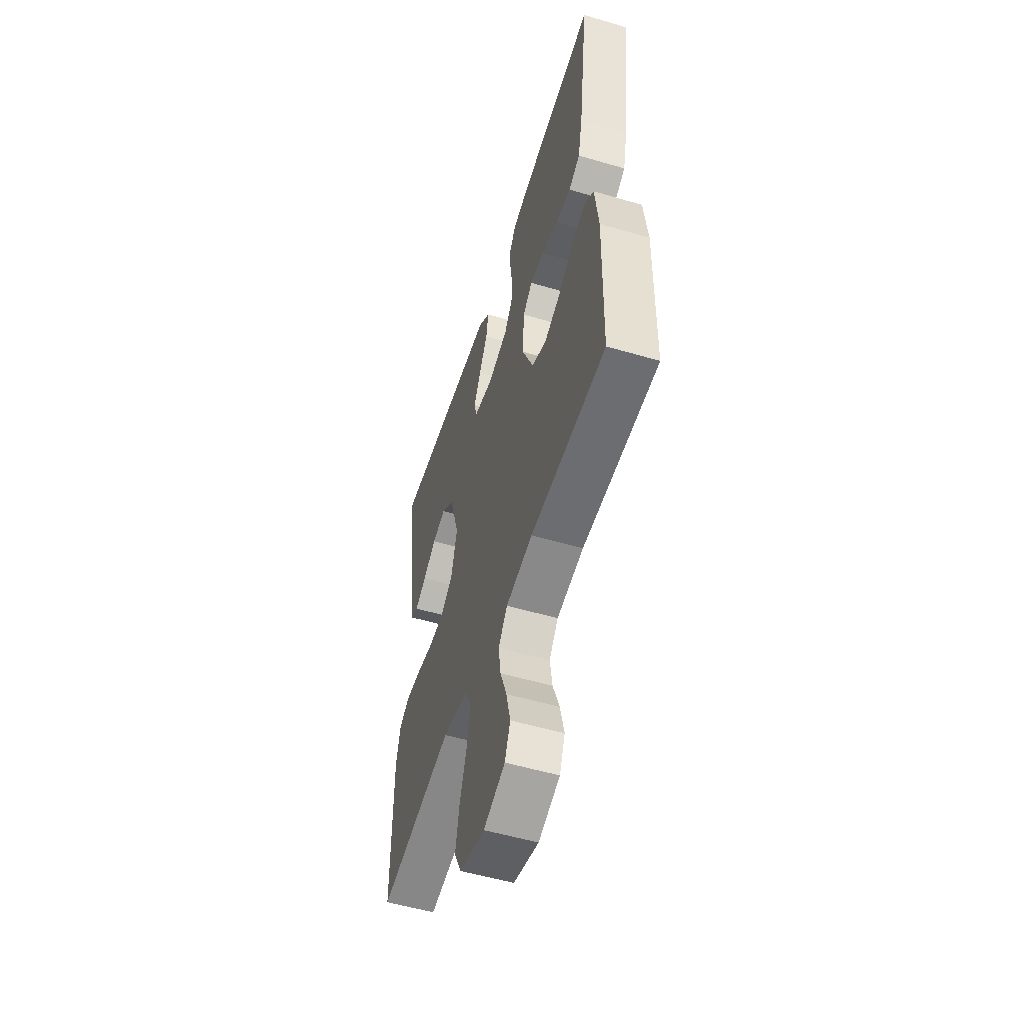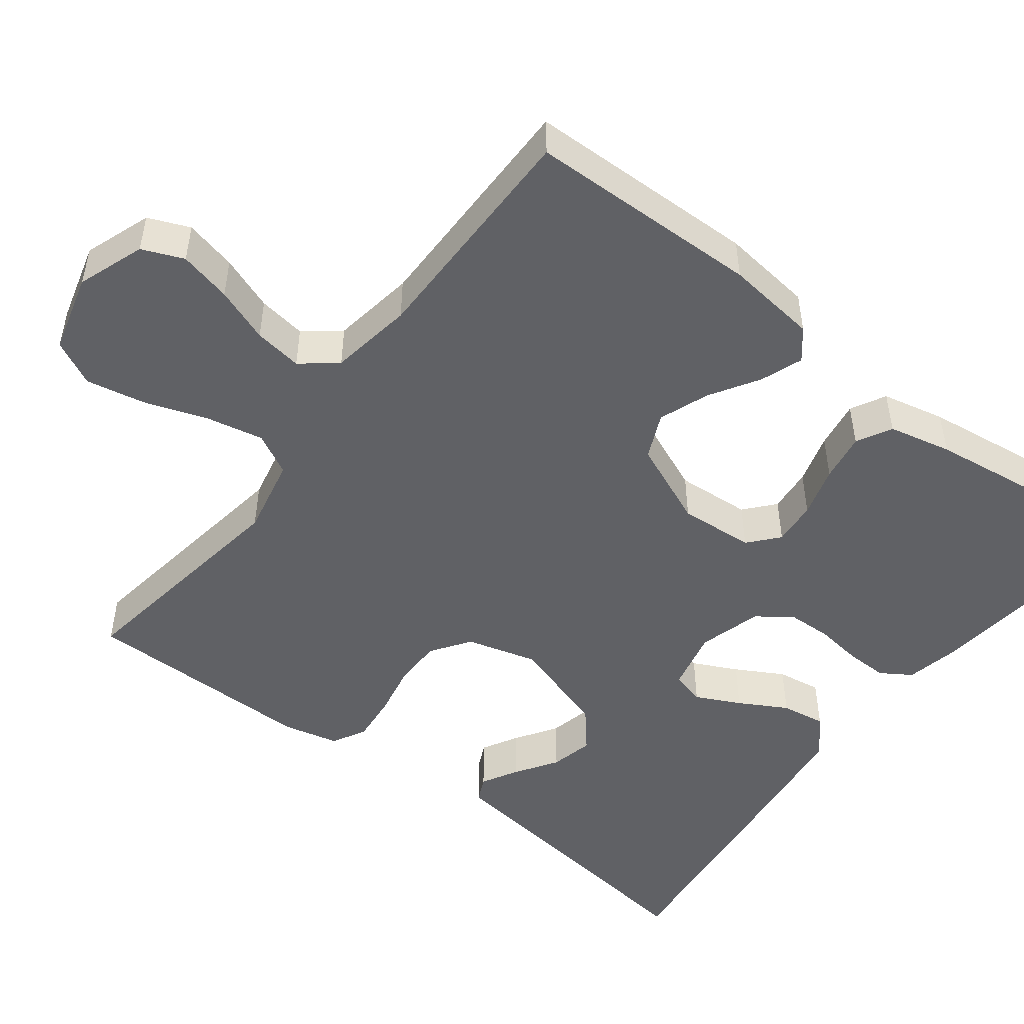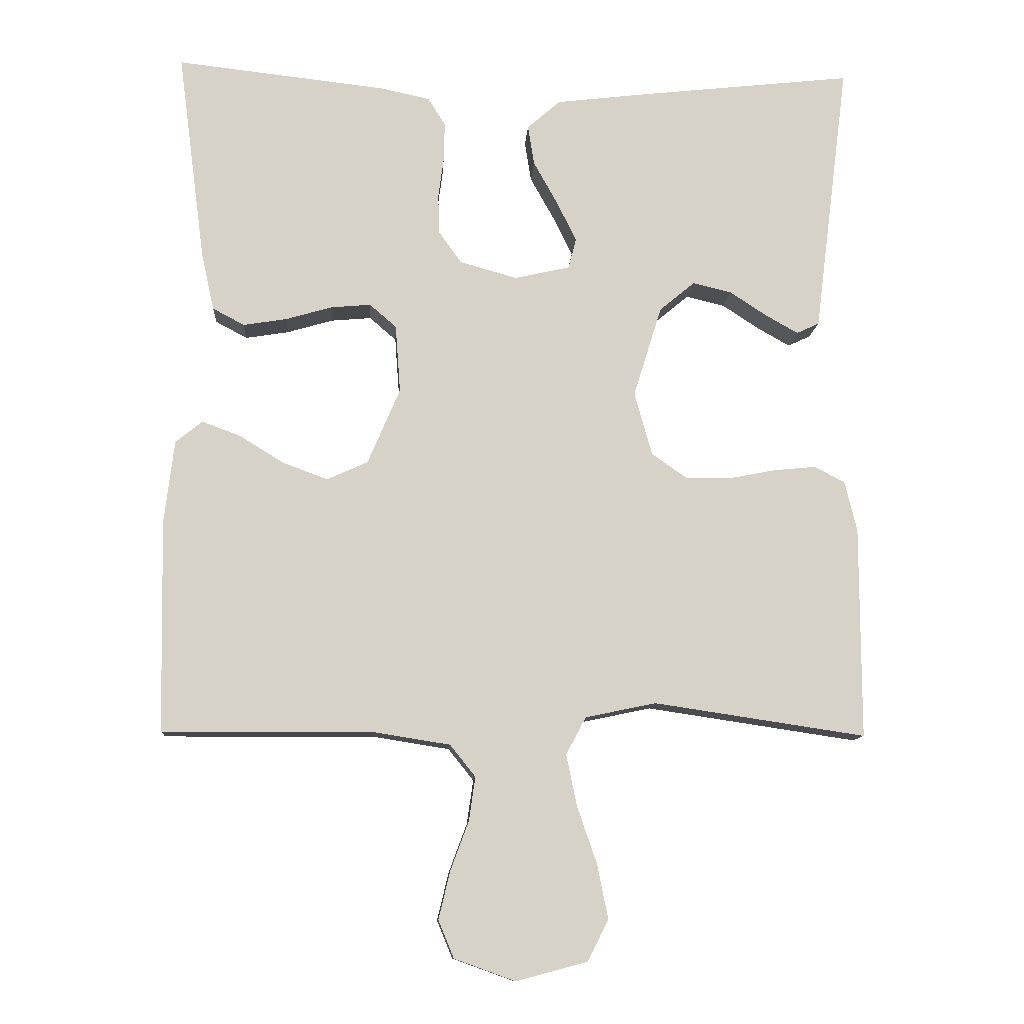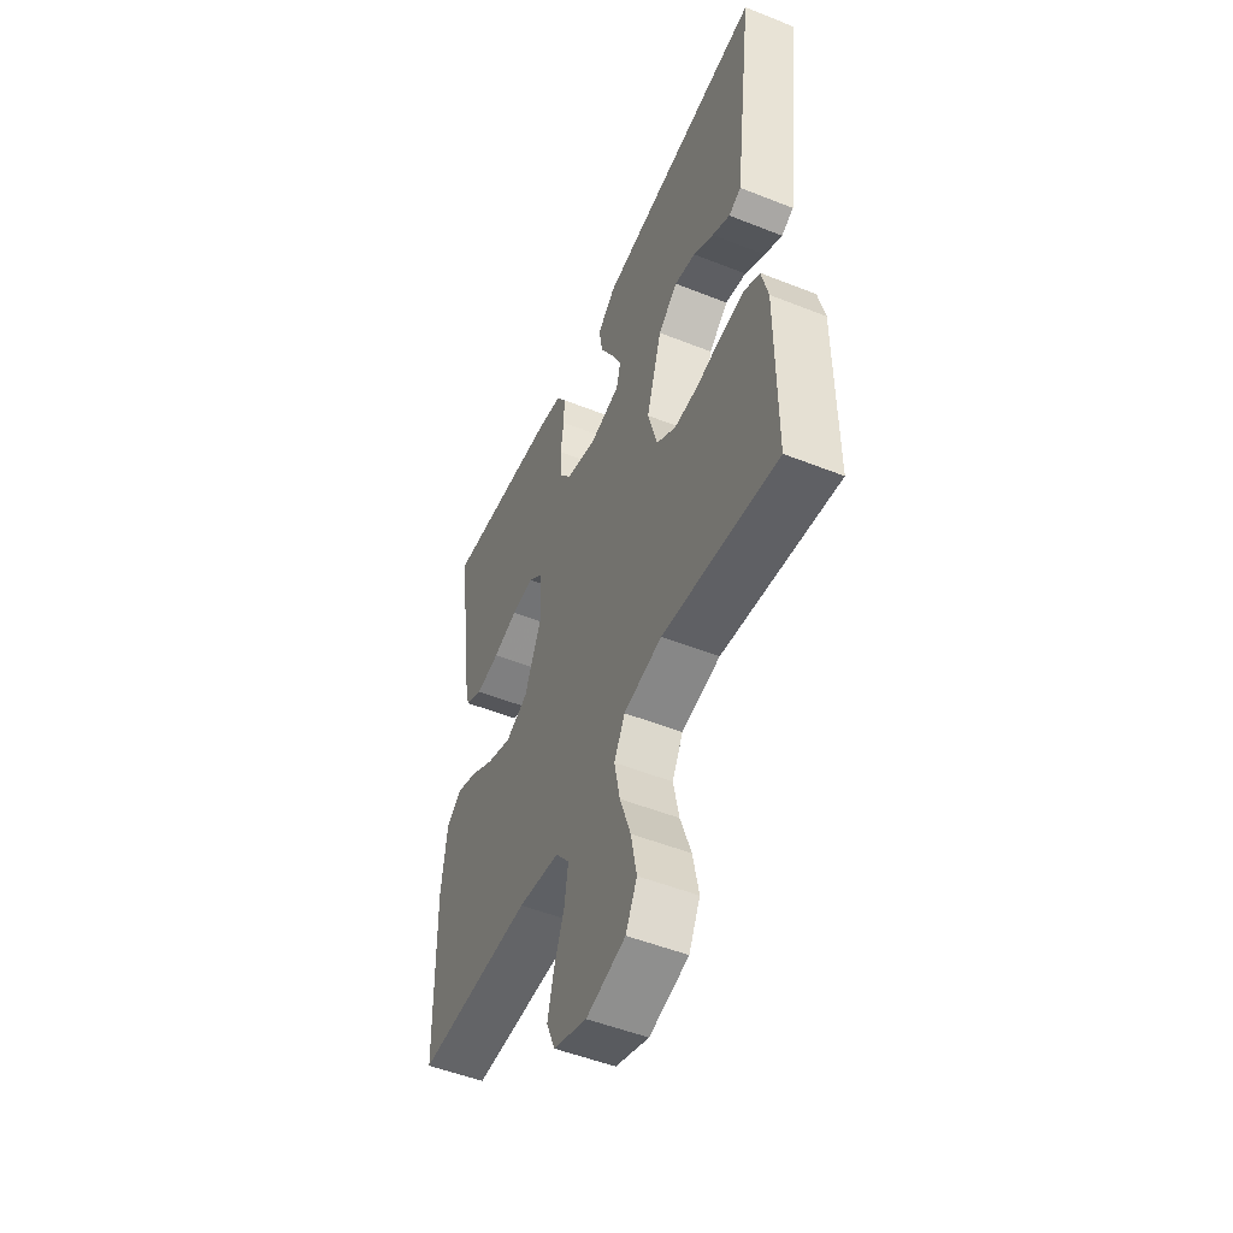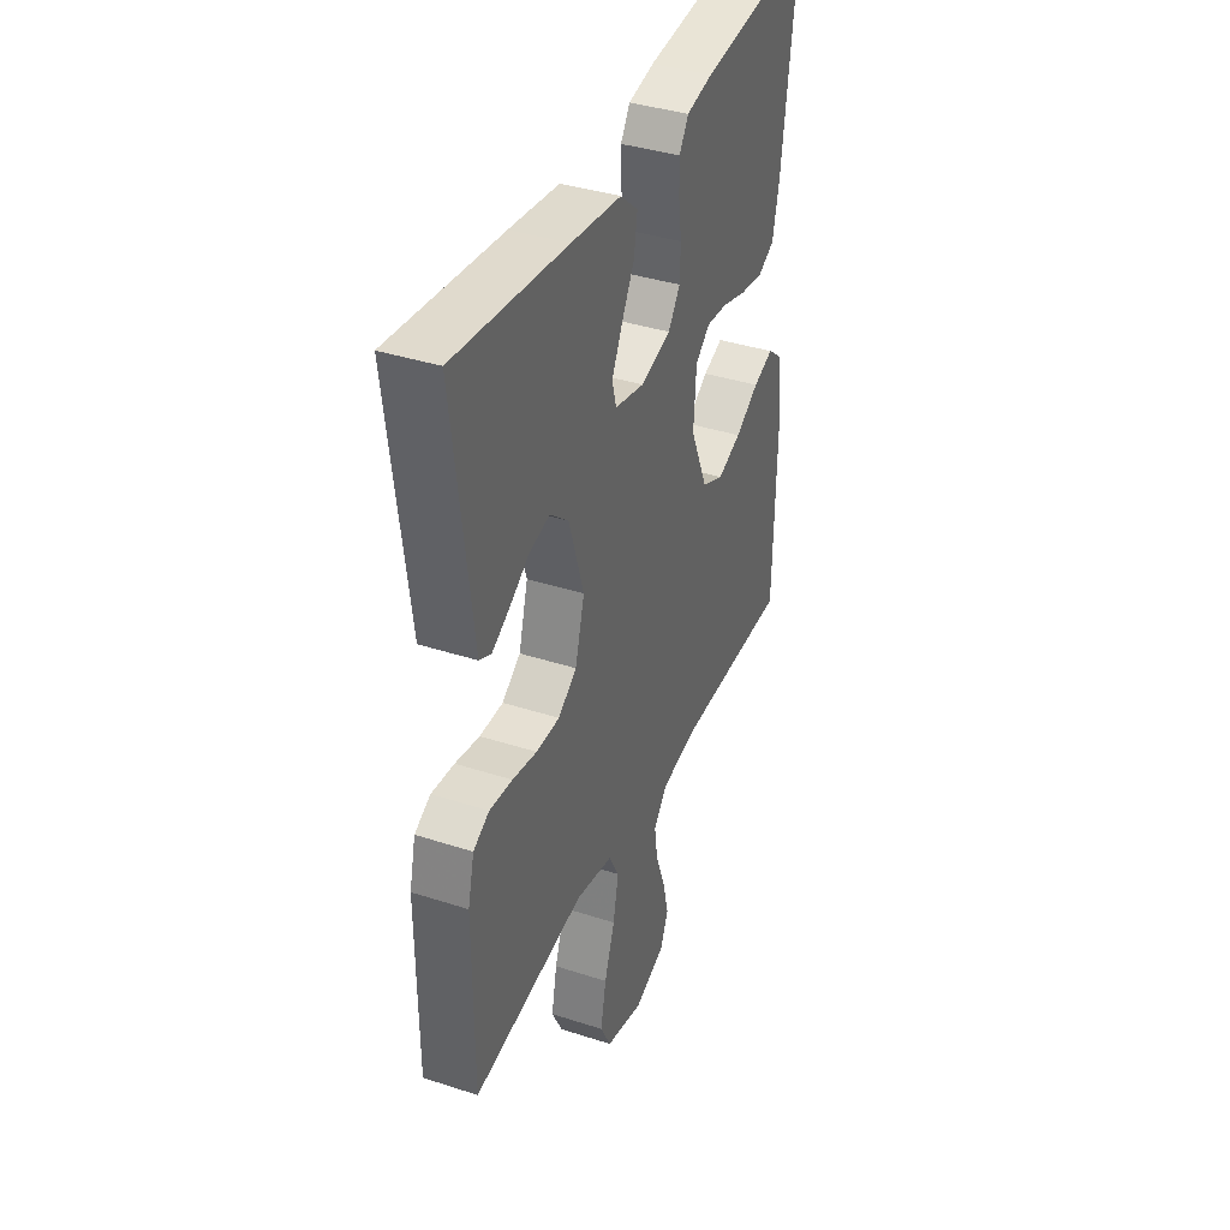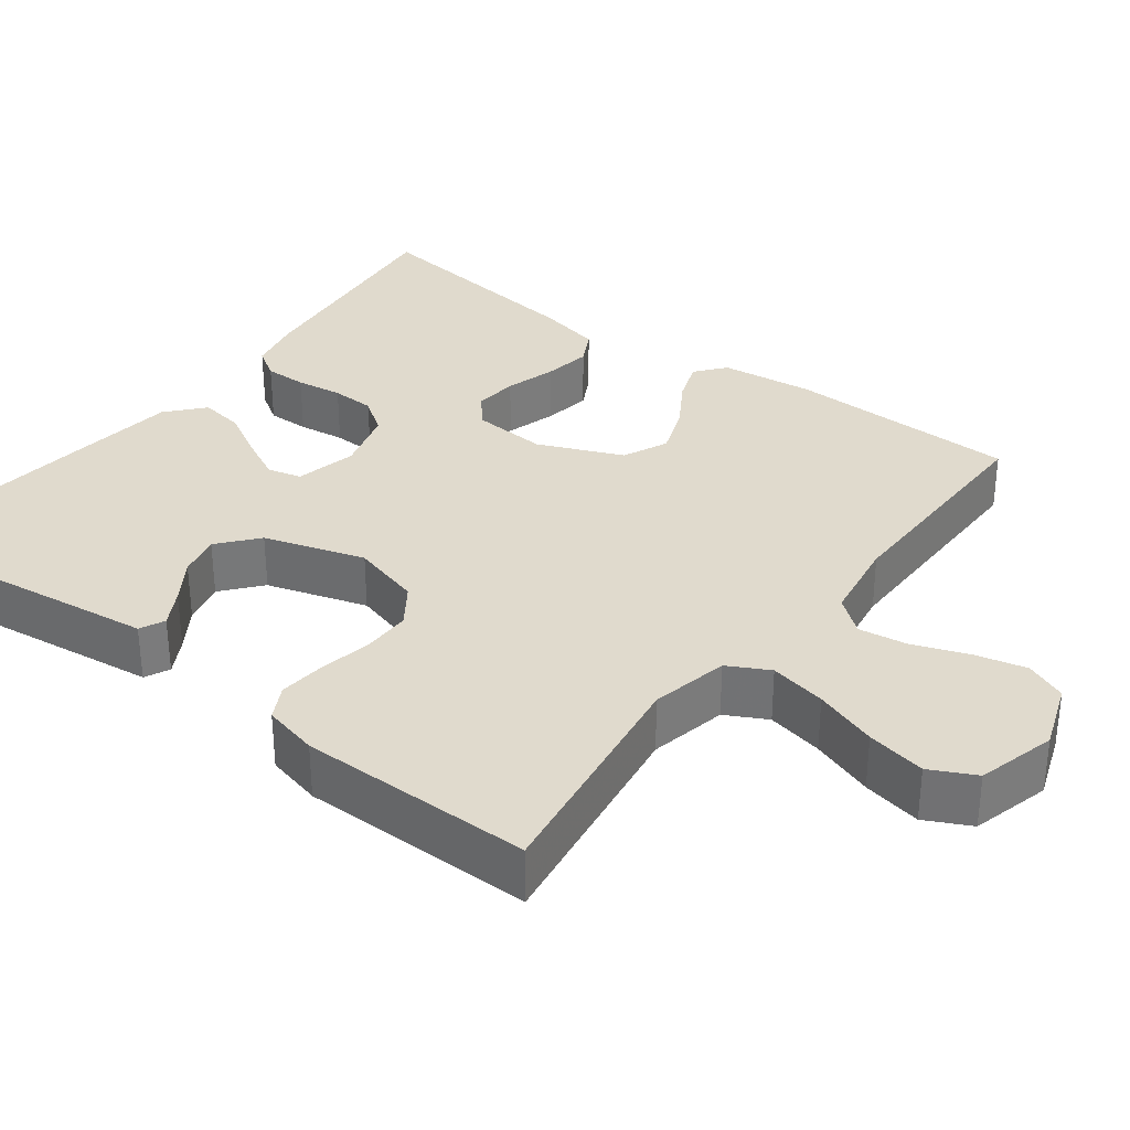
<metadata>
{"format":"obj","ext":"obj","renderer":"f3d","projection":"perspective","resolution":1024,"background":"white","views":[{"elev":-54.2,"azim":-107.3,"up":"+Z"},{"elev":-49.6,"azim":-127.4,"up":"+Y"},{"elev":-11.2,"azim":-3.5,"up":"+Z"},{"elev":-51.1,"azim":66.6,"up":"+Z"},{"elev":38.4,"azim":112.3,"up":"+Z"},{"elev":33.0,"azim":127.1,"up":"+Y"}]}
</metadata>
<code>
v 0.5 0.07 0.5
v 0.462 0.07 0.2
v 0.451 0.07 0.112
v 0.419 0.07 0.097
v 0.373 0.07 0.123
v 0.32 0.07 0.158
v 0.265 0.07 0.171
v 0.215 0.07 0.129
v 0.175 0.07 0
v 0.2 0.07 -0.09
v 0.25 0.07 -0.125
v 0.313 0.07 -0.125
v 0.379 0.07 -0.112
v 0.44 0.07 -0.106
v 0.483 0.07 -0.129
v 0.5 0.07 -0.2
v 0.5 0.07 -0.5
v 0.2 0.07 -0.455
v 0.1 0.07 -0.476
v 0.072 0.07 -0.529
v 0.087 0.07 -0.602
v 0.115 0.07 -0.683
v 0.13 0.07 -0.759
v 0.101 0.07 -0.817
v 0 0.07 -0.844
v -0.086 0.07 -0.813
v -0.108 0.07 -0.76
v -0.092 0.07 -0.693
v -0.066 0.07 -0.623
v -0.057 0.07 -0.561
v -0.093 0.07 -0.516
v -0.2 0.07 -0.499
v -0.5 0.07 -0.5
v -0.506 0.07 -0.2
v -0.492 0.07 -0.082
v -0.454 0.07 -0.051
v -0.4 0.07 -0.071
v -0.337 0.07 -0.11
v -0.273 0.07 -0.134
v -0.215 0.07 -0.108
v -0.169 0.07 0
v -0.176 0.07 0.096
v -0.214 0.07 0.129
v -0.271 0.07 0.124
v -0.336 0.07 0.105
v -0.398 0.07 0.095
v -0.443 0.07 0.119
v -0.461 0.07 0.2
v -0.5 0.07 0.5
v -0.2 0.07 0.466
v -0.131 0.07 0.451
v -0.106 0.07 0.412
v -0.107 0.07 0.358
v -0.115 0.07 0.298
v -0.113 0.07 0.242
v -0.081 0.07 0.197
v 0 0.07 0.174
v 0.079 0.07 0.192
v 0.09 0.07 0.235
v 0.062 0.07 0.292
v 0.028 0.07 0.353
v 0.019 0.07 0.41
v 0.066 0.07 0.451
v 0.2 0.07 0.467
v 0.5 0 0.5
v 0.462 0 0.2
v 0.451 0 0.112
v 0.419 0 0.097
v 0.373 0 0.123
v 0.32 0 0.158
v 0.265 0 0.171
v 0.215 0 0.129
v 0.175 0 0
v 0.2 0 -0.09
v 0.25 0 -0.125
v 0.313 0 -0.125
v 0.379 0 -0.112
v 0.44 0 -0.106
v 0.483 0 -0.129
v 0.5 0 -0.2
v 0.5 0 -0.5
v 0.2 0 -0.455
v 0.1 0 -0.476
v 0.072 0 -0.529
v 0.087 0 -0.602
v 0.115 0 -0.683
v 0.13 0 -0.759
v 0.101 0 -0.817
v 0 0 -0.844
v -0.086 0 -0.813
v -0.108 0 -0.76
v -0.092 0 -0.693
v -0.066 0 -0.623
v -0.057 0 -0.561
v -0.093 0 -0.516
v -0.2 0 -0.499
v -0.5 0 -0.5
v -0.506 0 -0.2
v -0.492 0 -0.082
v -0.454 0 -0.051
v -0.4 0 -0.071
v -0.337 0 -0.11
v -0.273 0 -0.134
v -0.215 0 -0.108
v -0.169 0 0
v -0.176 0 0.096
v -0.214 0 0.129
v -0.271 0 0.124
v -0.336 0 0.105
v -0.398 0 0.095
v -0.443 0 0.119
v -0.461 0 0.2
v -0.5 0 0.5
v -0.2 0 0.466
v -0.131 0 0.451
v -0.106 0 0.412
v -0.107 0 0.358
v -0.115 0 0.298
v -0.113 0 0.242
v -0.081 0 0.197
v 0 0 0.174
v 0.079 0 0.192
v 0.09 0 0.235
v 0.062 0 0.292
v 0.028 0 0.353
v 0.019 0 0.41
v 0.066 0 0.451
v 0.2 0 0.467
f 64 1 2
f 63 64 2
f 62 63 2
f 61 62 2
f 60 61 2
f 59 60 2
f 58 59 2
f 57 58 2
f 52 53 54
f 51 52 54
f 50 51 54
f 49 50 54
f 48 49 54
f 47 48 54
f 46 47 54
f 45 46 54
f 44 45 54
f 43 44 54 55
f 42 43 55 56
f 36 37 38
f 35 36 38
f 34 35 38
f 33 34 38
f 32 33 38
f 31 32 38 39
f 30 31 39 40
f 27 28 29
f 26 27 29
f 25 26 29
f 24 25 29
f 23 24 29
f 22 23 29
f 21 22 29
f 20 21 29 30
f 30 40 41
f 20 30 41
f 19 20 41
f 16 17 18
f 15 16 18
f 14 15 18
f 13 14 18
f 12 13 18
f 11 12 18 19
f 4 5 6
f 3 4 6
f 2 3 6
f 2 6 7
f 57 2 7
f 42 56 57
f 41 42 57
f 19 41 57
f 10 11 19
f 9 10 19 57
f 8 9 57
f 7 8 57
f 66 65 128
f 66 128 127
f 66 127 126
f 66 126 125
f 66 125 124
f 66 124 123
f 66 123 122
f 66 122 121
f 118 117 116
f 118 116 115
f 118 115 114
f 118 114 113
f 118 113 112
f 118 112 111
f 118 111 110
f 118 110 109
f 118 109 108
f 119 118 108 107
f 120 119 107 106
f 102 101 100
f 102 100 99
f 102 99 98
f 102 98 97
f 102 97 96
f 103 102 96 95
f 104 103 95 94
f 93 92 91
f 93 91 90
f 93 90 89
f 93 89 88
f 93 88 87
f 93 87 86
f 93 86 85
f 94 93 85 84
f 105 104 94
f 105 94 84
f 105 84 83
f 82 81 80
f 82 80 79
f 82 79 78
f 82 78 77
f 82 77 76
f 83 82 76 75
f 70 69 68
f 70 68 67
f 70 67 66
f 71 70 66
f 71 66 121
f 121 120 106
f 121 106 105
f 121 105 83
f 83 75 74
f 121 83 74 73
f 121 73 72
f 121 72 71
f 1 65 66 2
f 2 66 67 3
f 3 67 68 4
f 4 68 69 5
f 5 69 70 6
f 6 70 71 7
f 7 71 72 8
f 8 72 73 9
f 9 73 74 10
f 10 74 75 11
f 11 75 76 12
f 12 76 77 13
f 13 77 78 14
f 14 78 79 15
f 15 79 80 16
f 16 80 81 17
f 17 81 82 18
f 18 82 83 19
f 19 83 84 20
f 20 84 85 21
f 21 85 86 22
f 22 86 87 23
f 23 87 88 24
f 24 88 89 25
f 25 89 90 26
f 26 90 91 27
f 27 91 92 28
f 28 92 93 29
f 29 93 94 30
f 30 94 95 31
f 31 95 96 32
f 32 96 97 33
f 33 97 98 34
f 34 98 99 35
f 35 99 100 36
f 36 100 101 37
f 37 101 102 38
f 38 102 103 39
f 39 103 104 40
f 40 104 105 41
f 41 105 106 42
f 42 106 107 43
f 43 107 108 44
f 44 108 109 45
f 45 109 110 46
f 46 110 111 47
f 47 111 112 48
f 48 112 113 49
f 49 113 114 50
f 50 114 115 51
f 51 115 116 52
f 52 116 117 53
f 53 117 118 54
f 54 118 119 55
f 55 119 120 56
f 56 120 121 57
f 57 121 122 58
f 58 122 123 59
f 59 123 124 60
f 60 124 125 61
f 61 125 126 62
f 62 126 127 63
f 63 127 128 64
f 64 128 65 1

</code>
